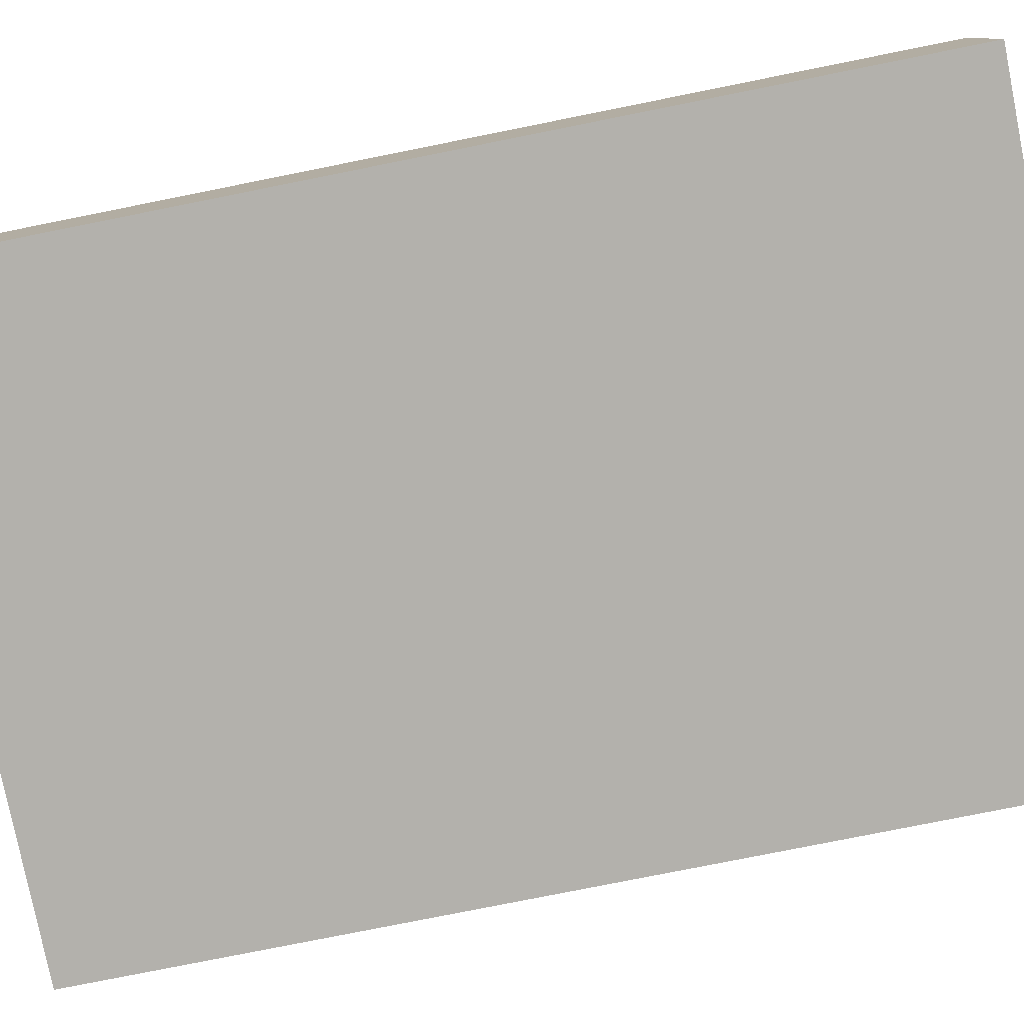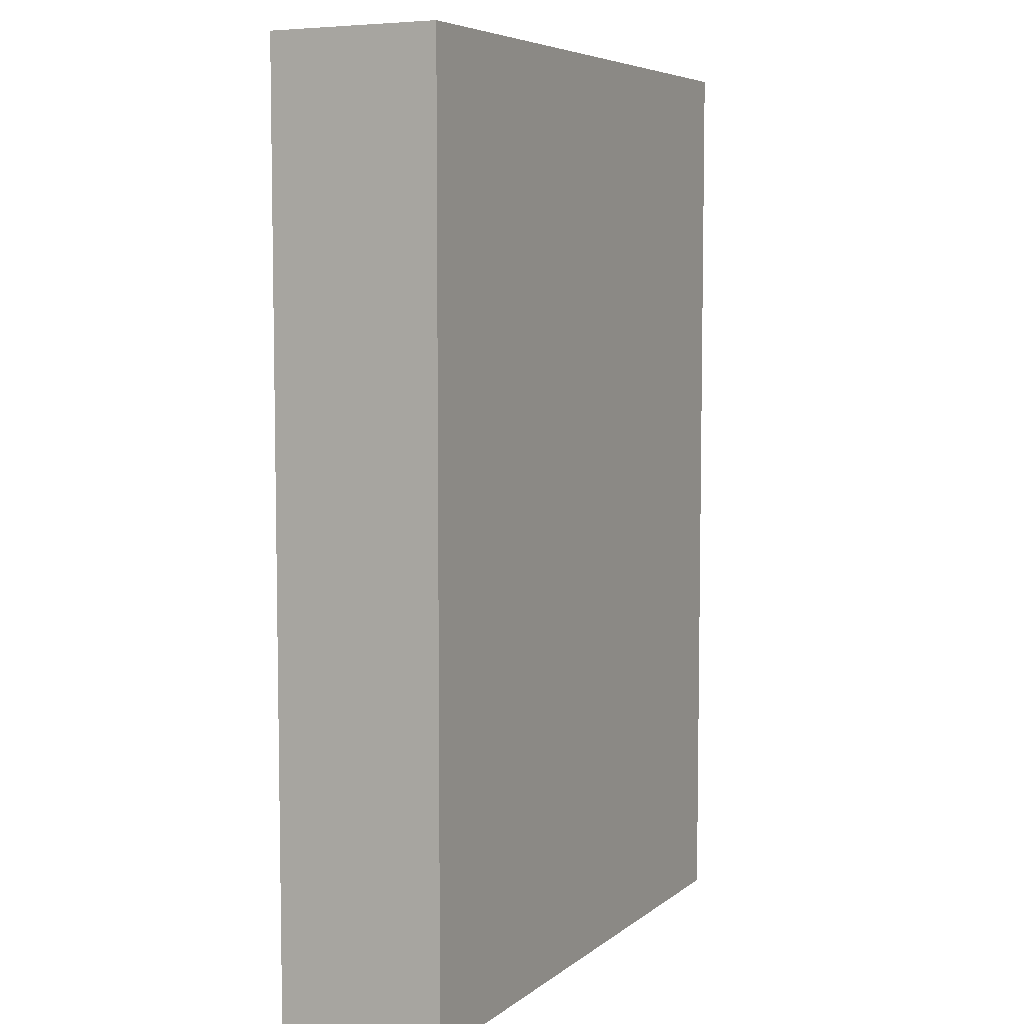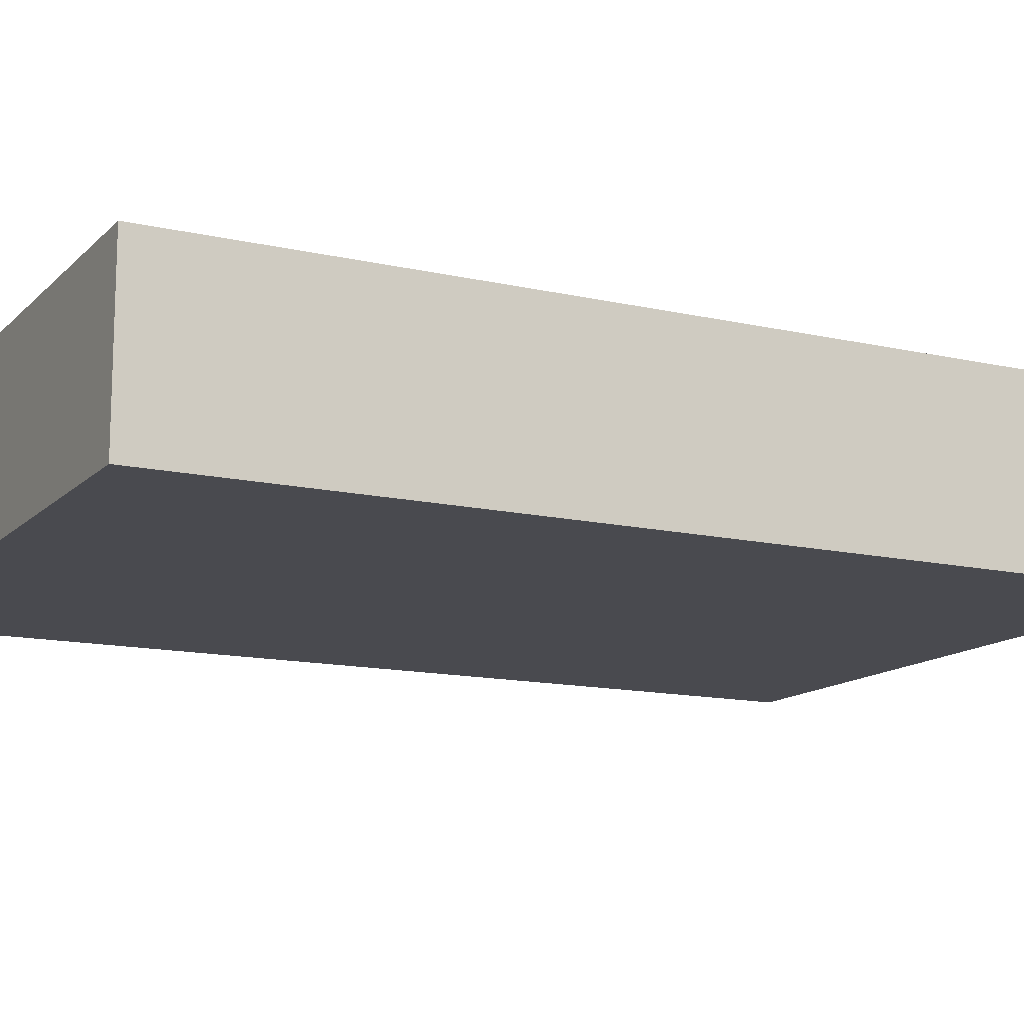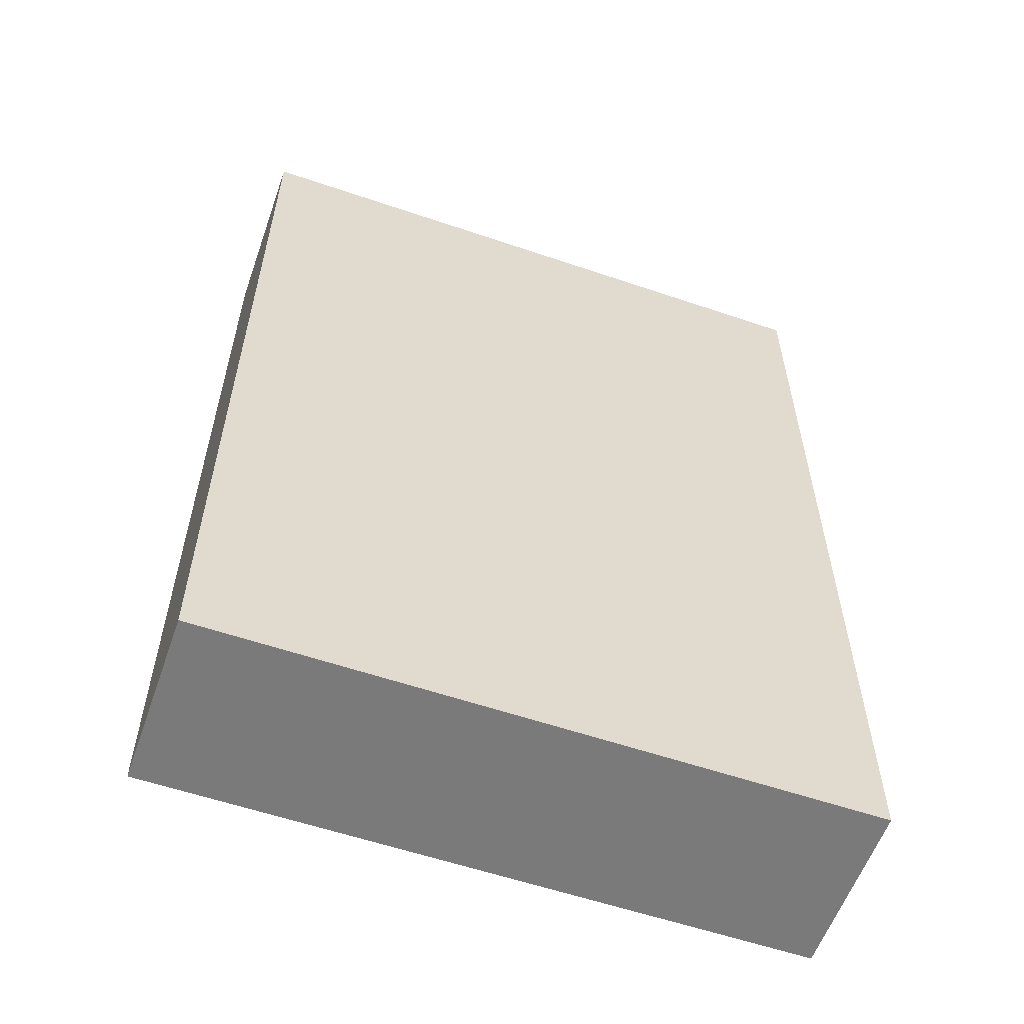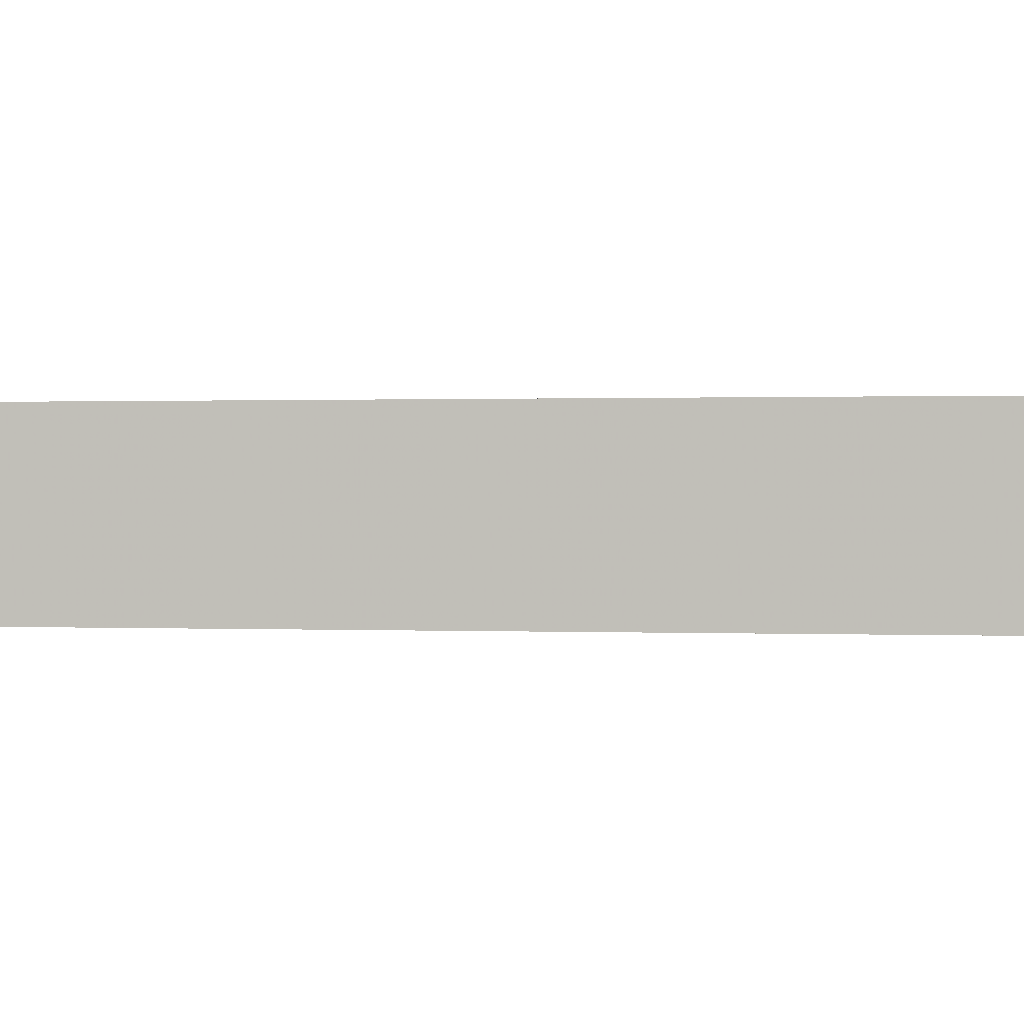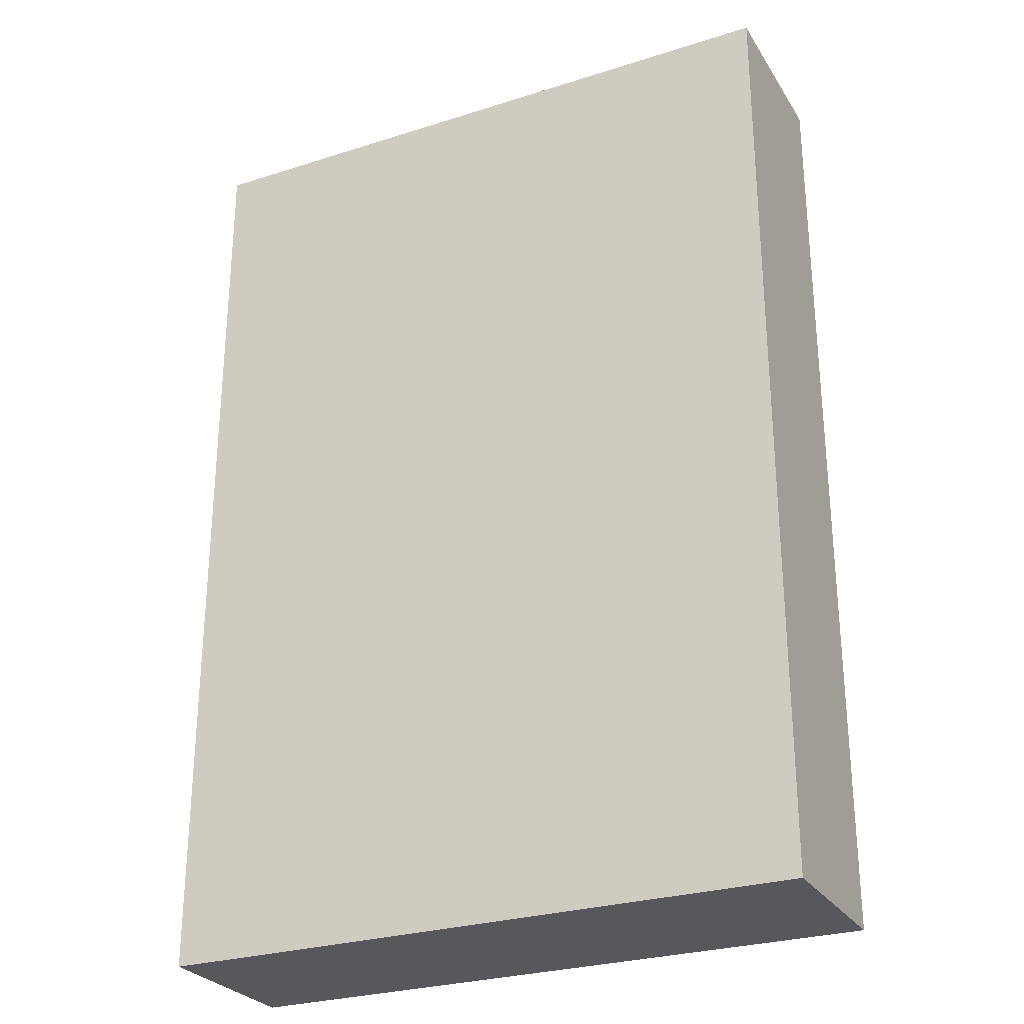
<metadata>
{"format":"obj","ext":"obj","renderer":"f3d","projection":"perspective","resolution":1024,"background":"white","views":[{"elev":-79.1,"azim":-78.7,"up":"+Y"},{"elev":6.2,"azim":116.7,"up":"+Z"},{"elev":-13.5,"azim":-117.2,"up":"+Y"},{"elev":-58.1,"azim":160.6,"up":"+Z"},{"elev":0.4,"azim":-80.7,"up":"+Y"},{"elev":-27.7,"azim":25.9,"up":"+Z"}]}
</metadata>
<code>
v 3.696 -1 -5.432
v 3.696 -1 5.412
v -3.696 -1 5.412
v -3.696 -1 -5.432
v 3.696 1 -5.432
v 3.696 1 5.412
v -3.696 1 5.412
v -3.696 1 -5.432
f 1 2 3
f 5 8 7
f 1 5 6
f 2 6 7
f 3 7 8
f 5 1 4
f 1 3 4
f 5 6 7
f 1 2 6
f 2 3 7
f 3 4 8
f 5 8 4

</code>
